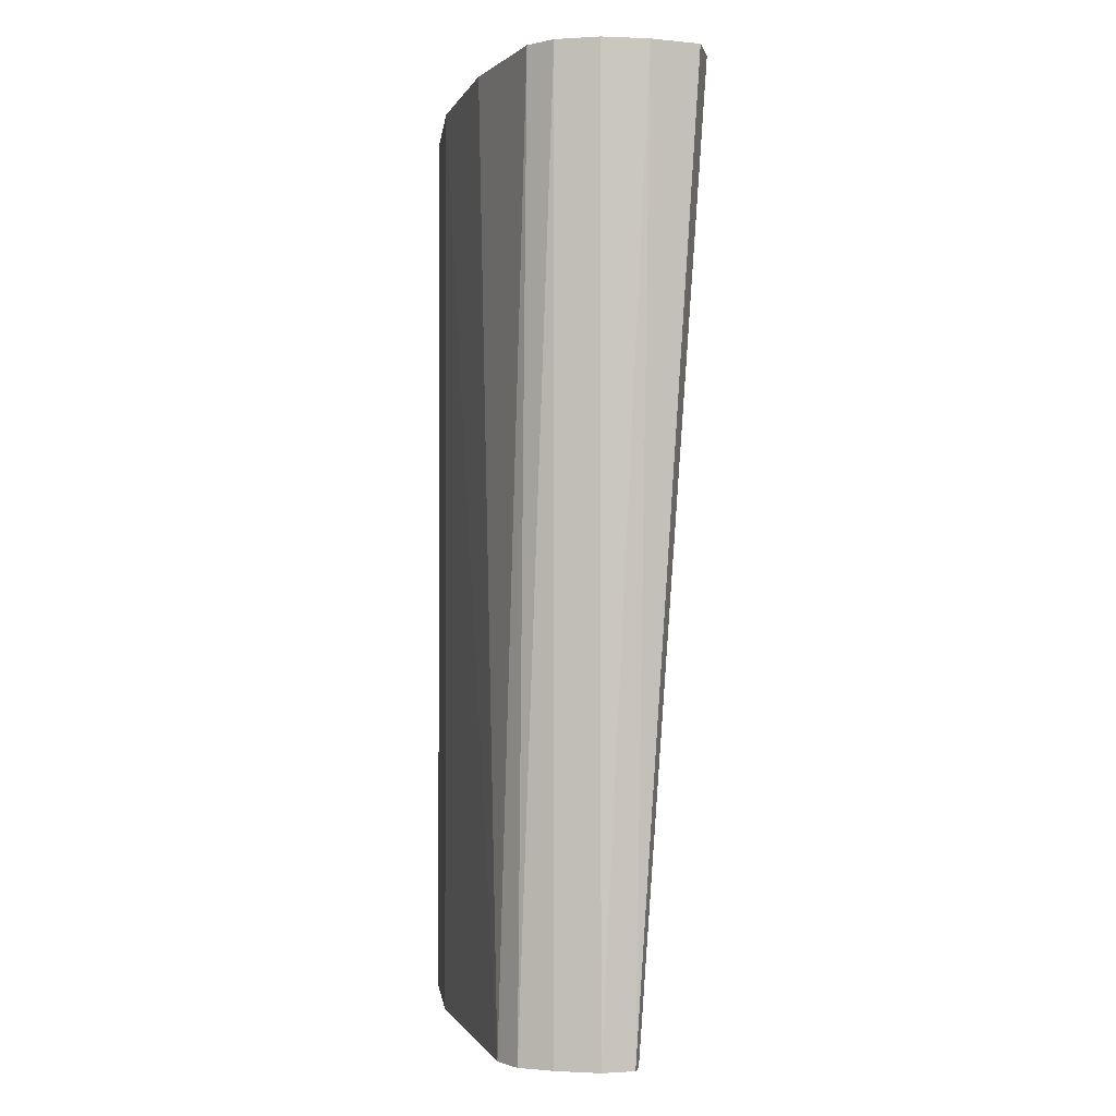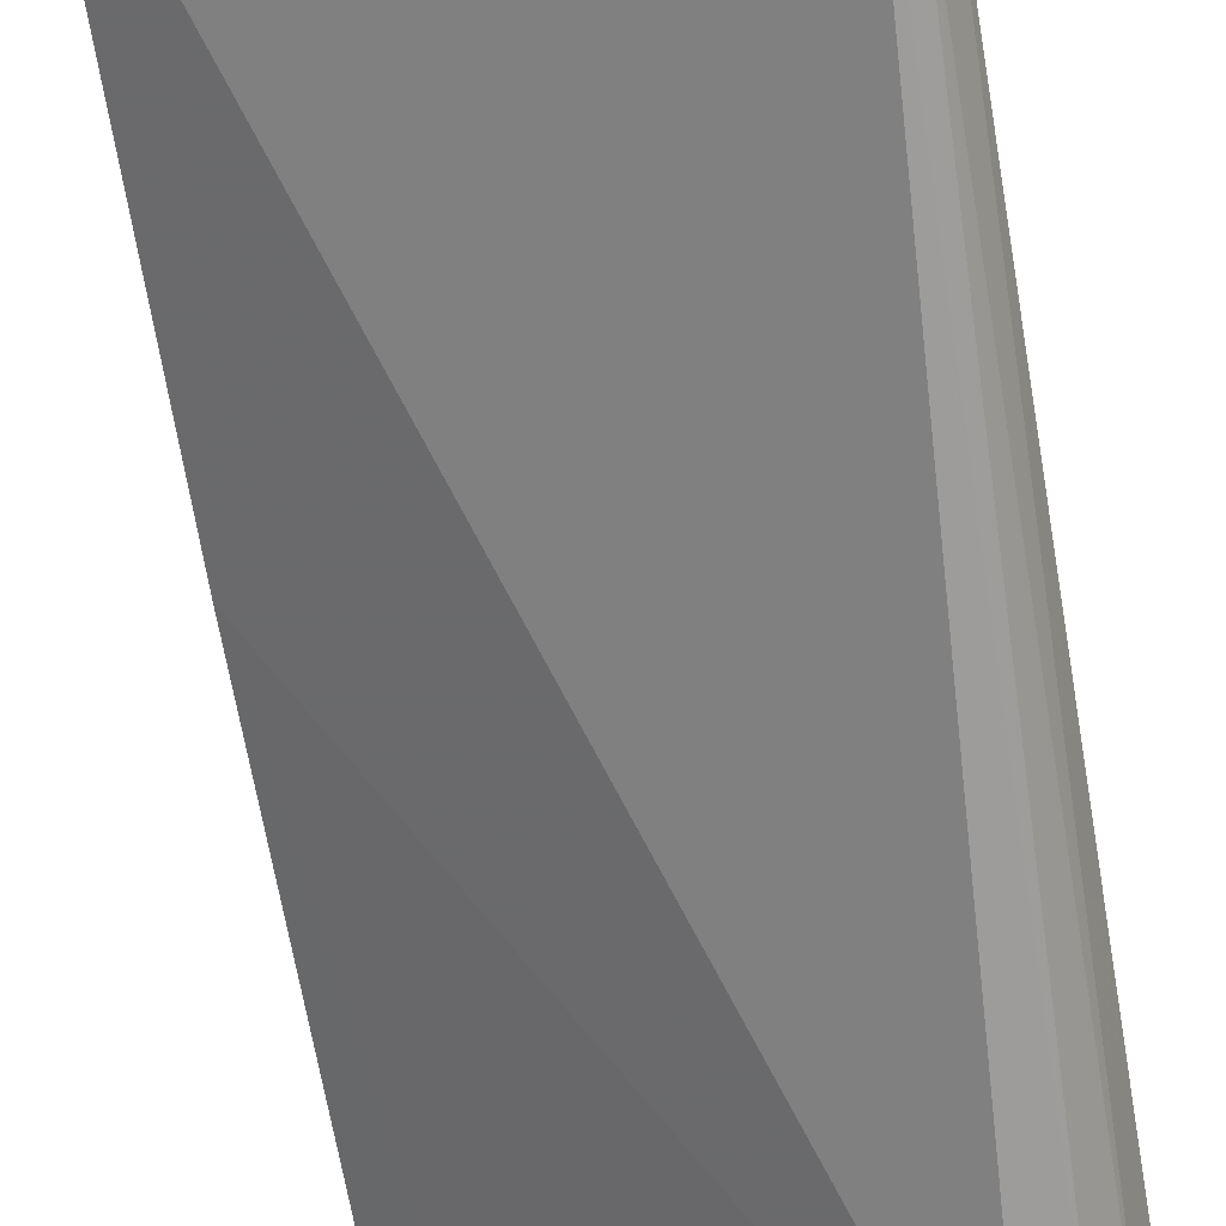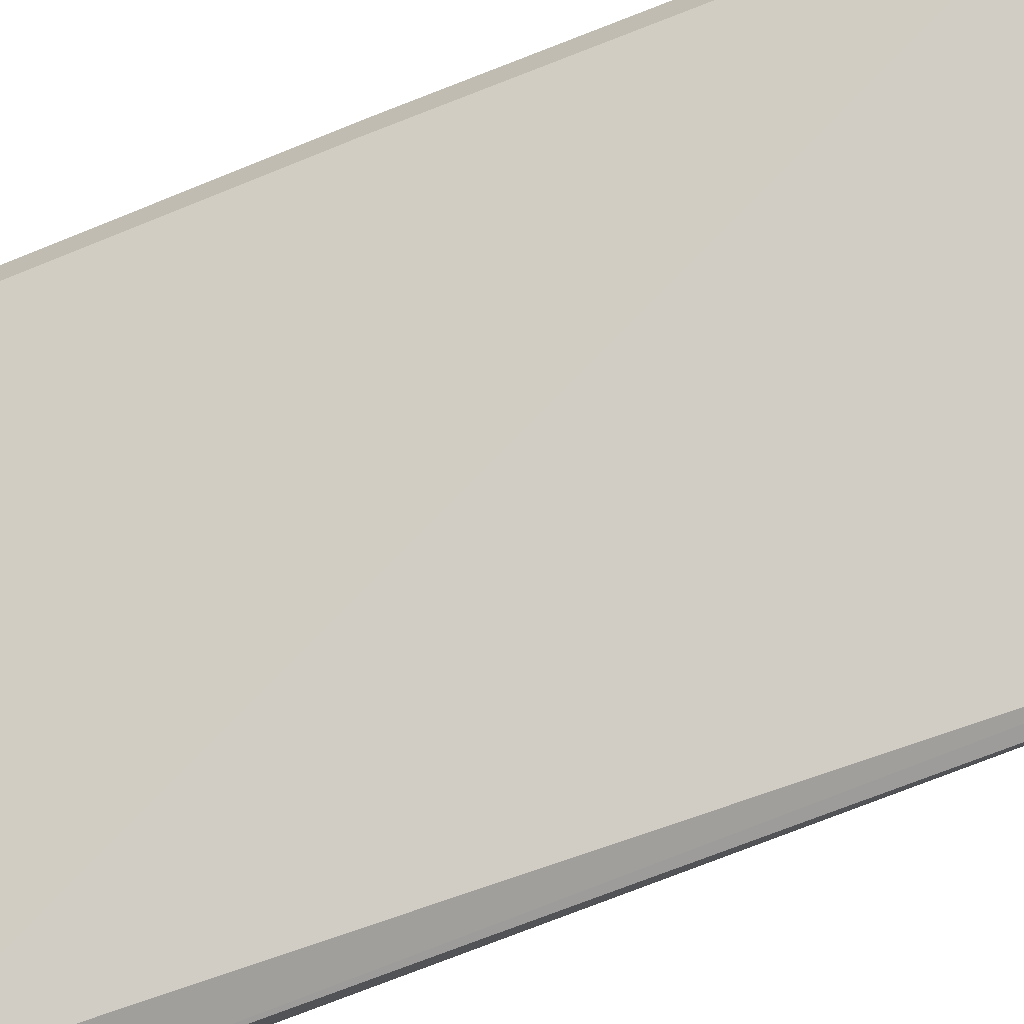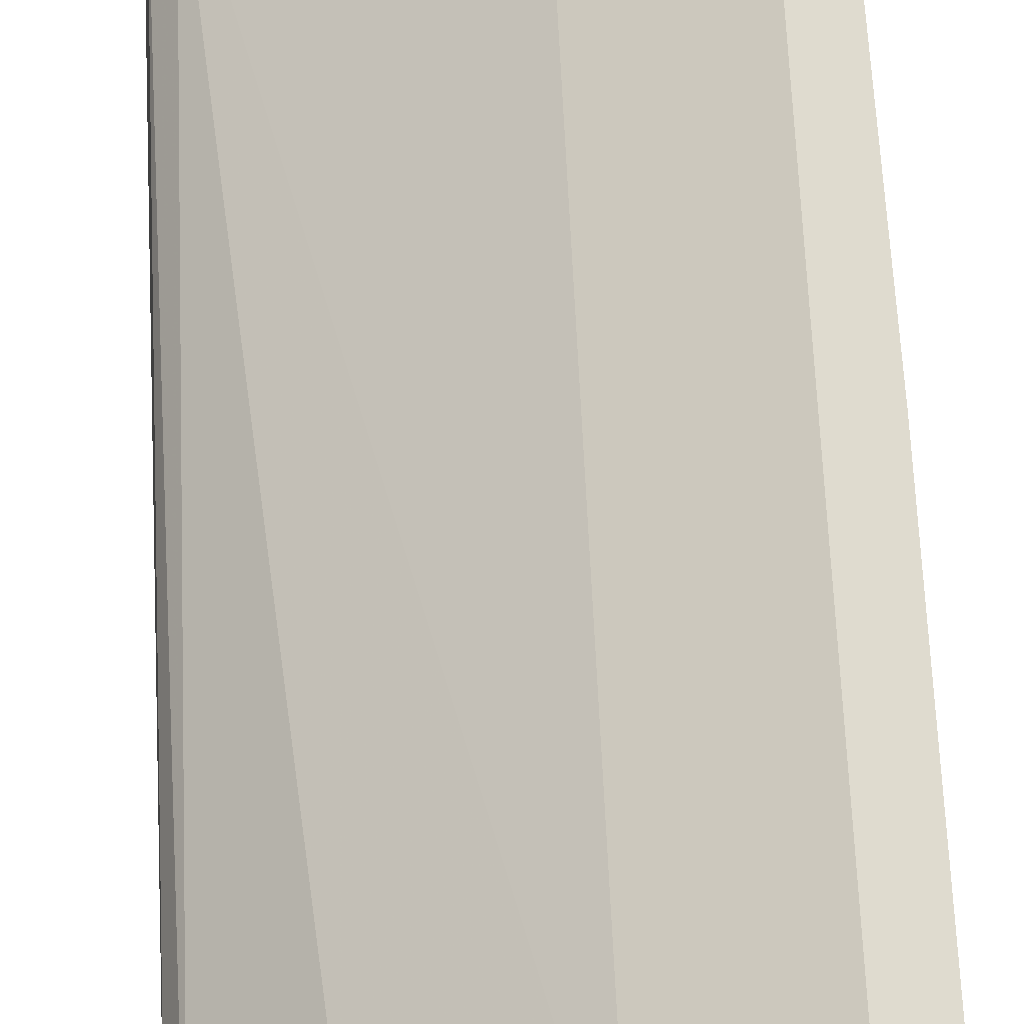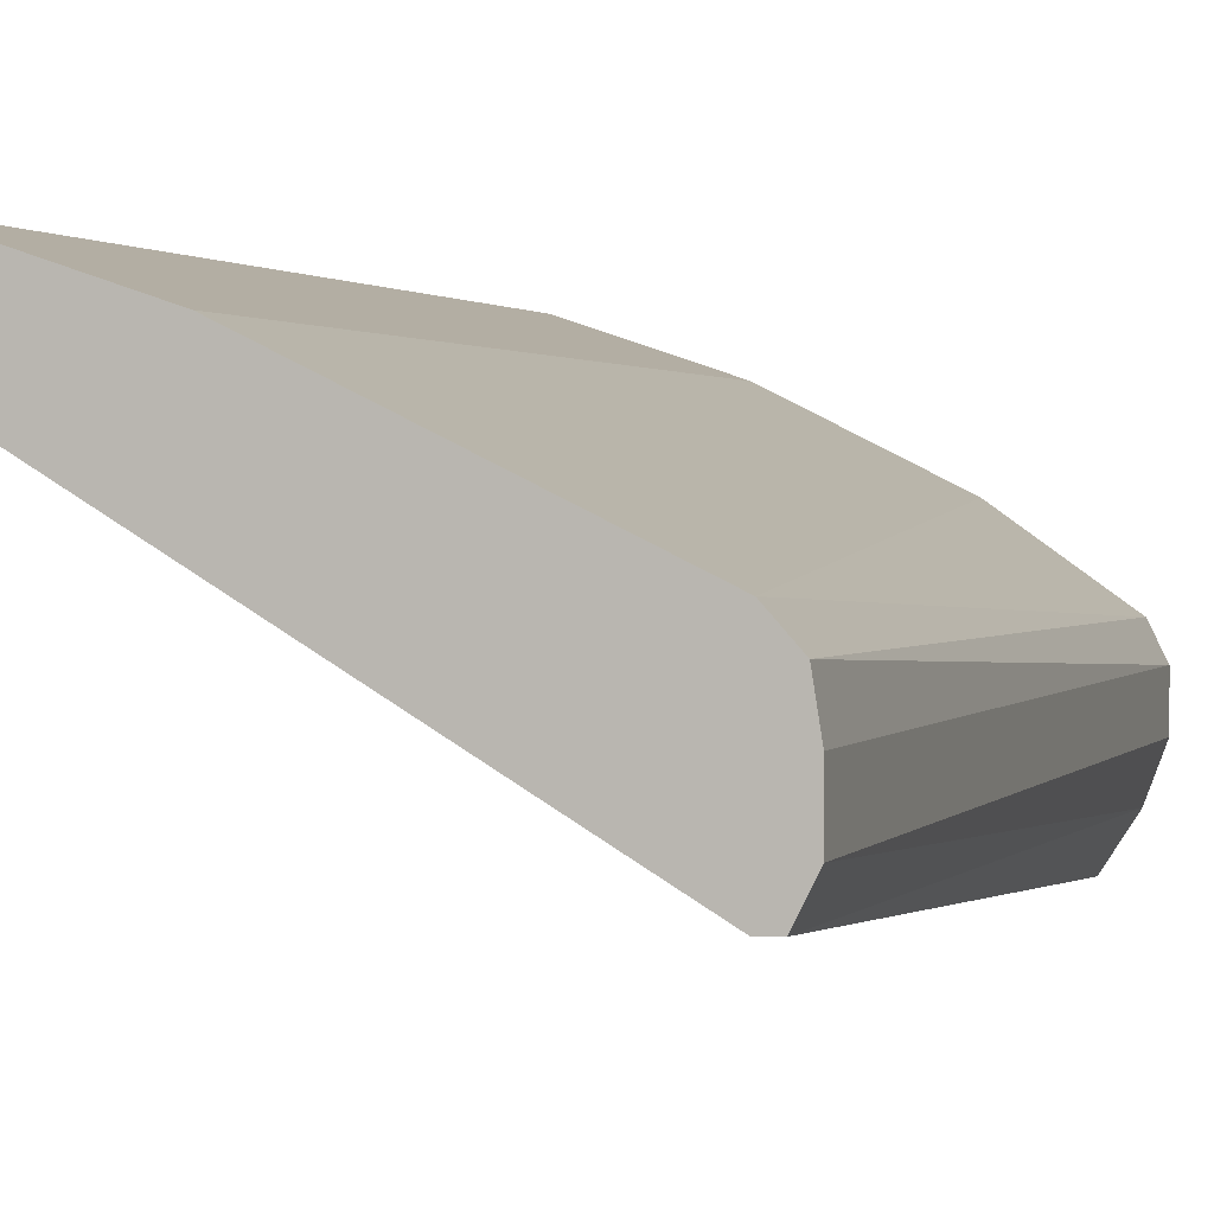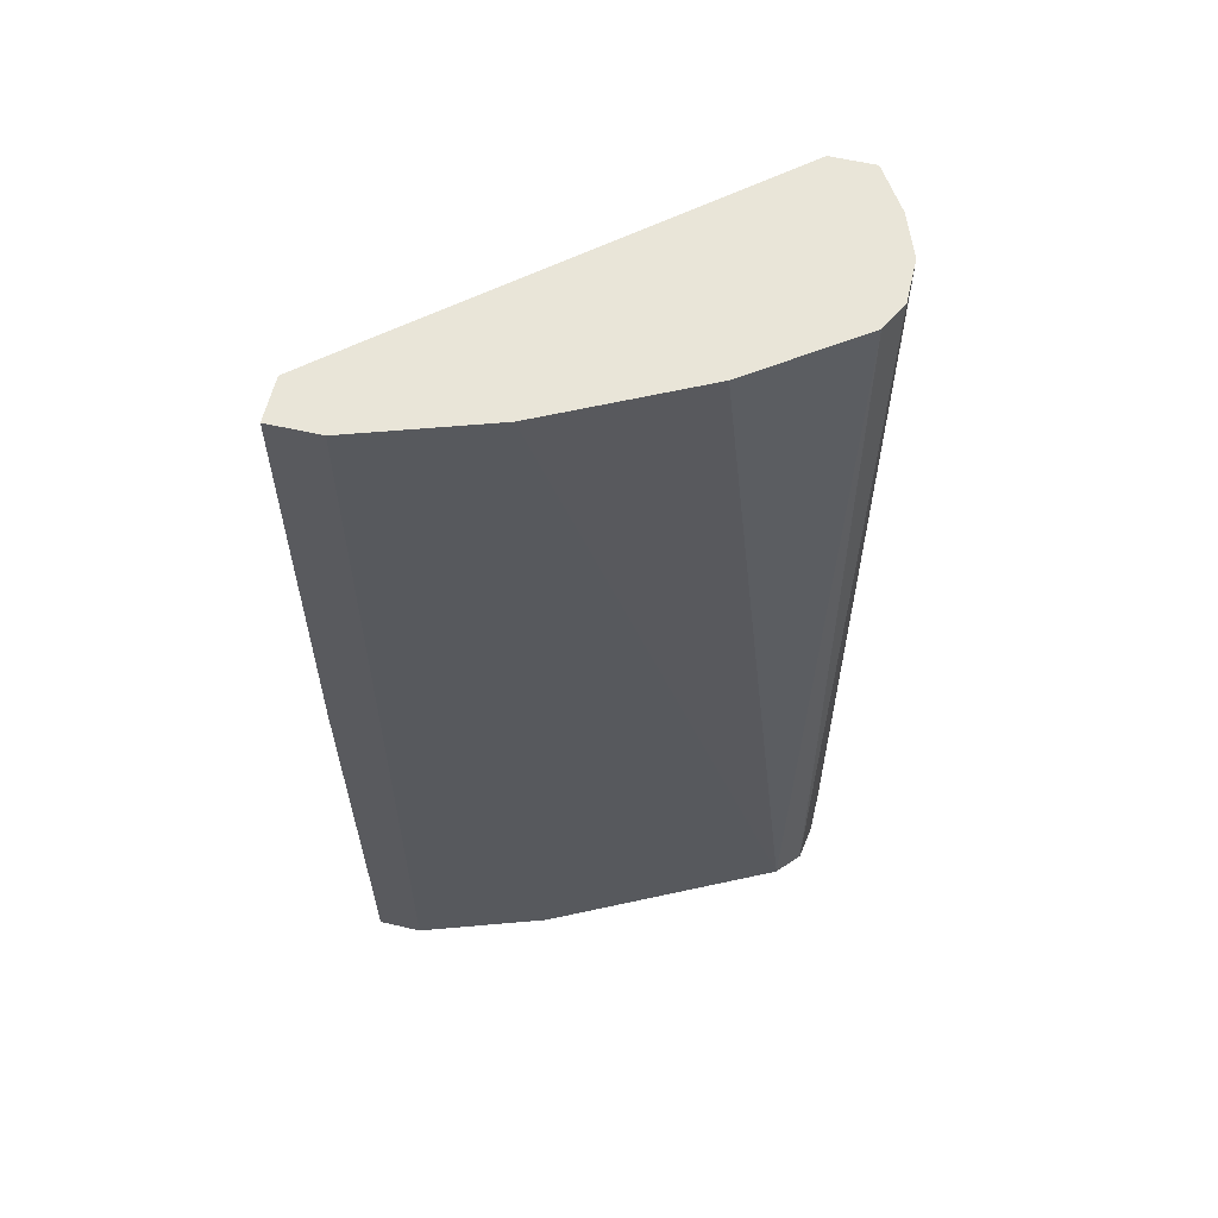
<metadata>
{"format":"obj","ext":"obj","renderer":"f3d","projection":"perspective","resolution":1024,"background":"white","views":[{"elev":-1.4,"azim":102.2,"up":"+Y"},{"elev":-67.0,"azim":9.8,"up":"+Z"},{"elev":-69.6,"azim":-67.8,"up":"+Z"},{"elev":70.5,"azim":177.2,"up":"+Z"},{"elev":1.3,"azim":15.8,"up":"+Z"},{"elev":59.7,"azim":13.3,"up":"+Y"}]}
</metadata>
<code>
v 0.2361 0.7068 0.2529
v 0.0985 0.7068 0.3703
v 0.0985 0.7068 0.3871
v 0.0985 0.529 0.3703
v 0.0985 0.529 0.3871
v 0.1178 0.7068 0.3871
v 0.1178 0.3419 0.3871
v 0.1009 0.3419 0.3871
v 0.1009 0.3419 0.3703
v 0.2587 0.3419 0.3261
v 0.1683 0.3419 0.3703
v 0.1683 0.7068 0.3703
v 0.2244 0.7068 0.3422
v 0.2637 0.7068 0.3142
v 0.2671 0.3419 0.3167
v 0.2693 0.7068 0.303
v 0.2693 0.7068 0.2861
v 0.2693 0.3419 0.2861
v 0.2693 0.3419 0.303
v 0.258 0.3419 0.2748
v 0.2637 0.3419 0.2749
v 0.263 0.7068 0.2693
v 0.2524 0.7068 0.2529
v 0.117 0.7068 0.3544
f 23 1 22
f 19 10 20
f 18 19 20
f 21 18 20
f 15 10 19
f 21 22 18
f 21 23 22
f 21 20 23
f 23 20 1
f 22 1 14
f 24 4 2
f 18 22 17
f 14 1 3
f 12 14 3
f 6 12 3
f 20 9 1
f 20 10 9
f 4 1 9
f 24 1 4
f 24 2 1
f 17 22 14
f 16 15 19
f 13 10 14
f 16 18 17
f 16 19 18
f 2 3 1
f 4 3 2
f 5 3 4
f 5 6 3
f 5 8 7
f 5 4 8
f 8 4 9
f 8 9 7
f 5 7 6
f 11 7 10
f 7 9 10
f 16 14 15
f 15 14 10
f 13 14 12
f 16 17 14
f 11 10 12
f 11 12 6
f 11 6 7
f 13 12 10

</code>
